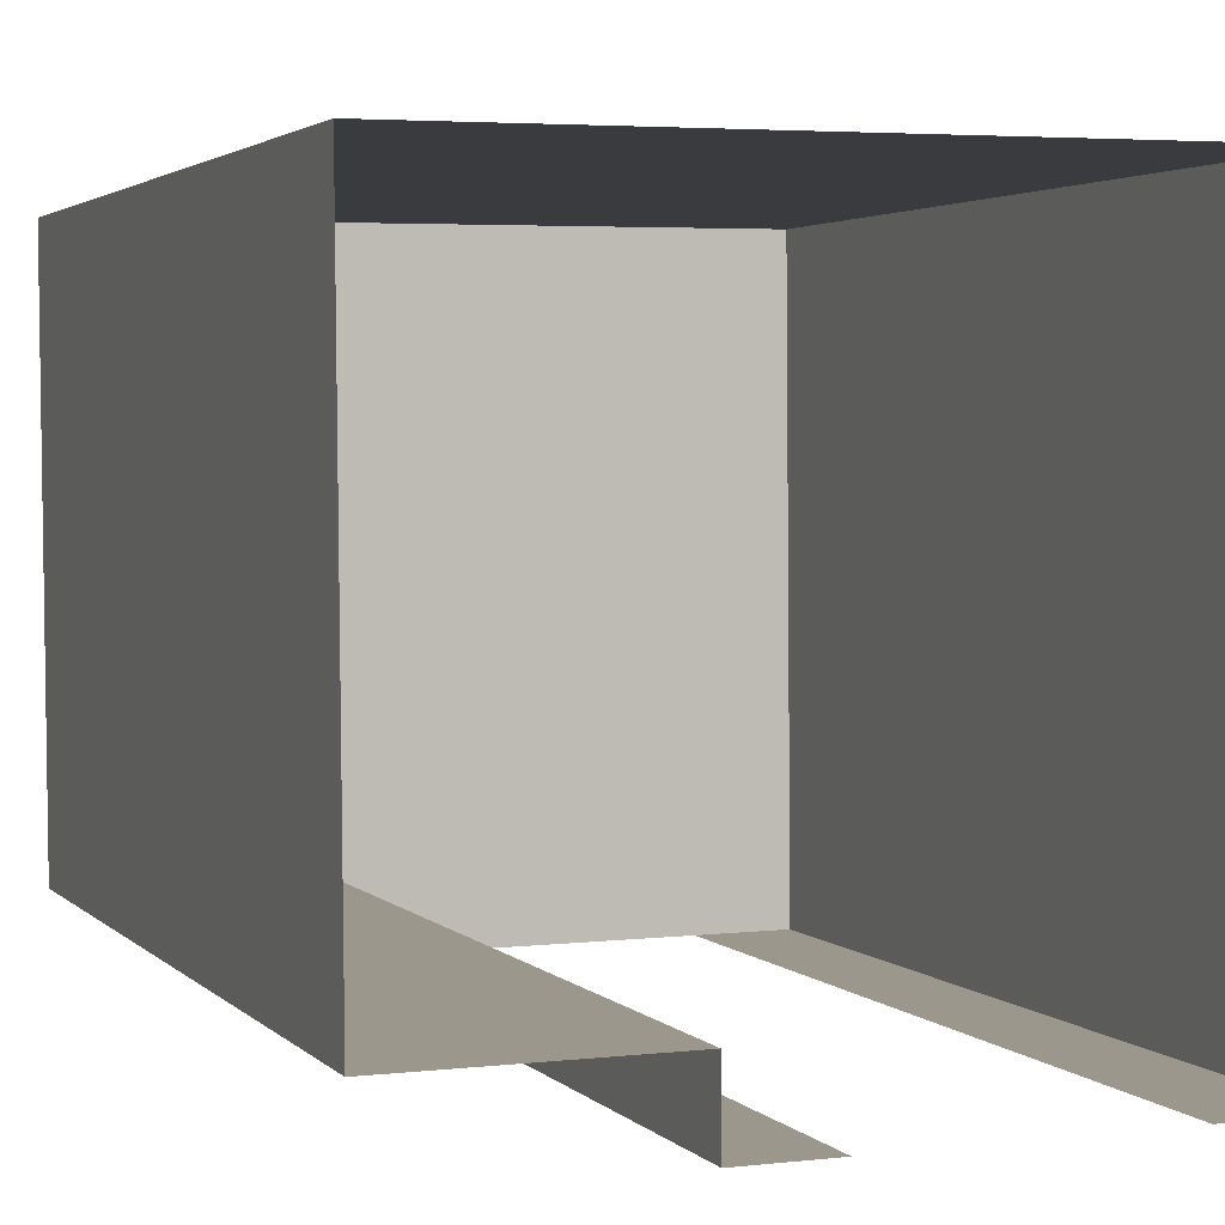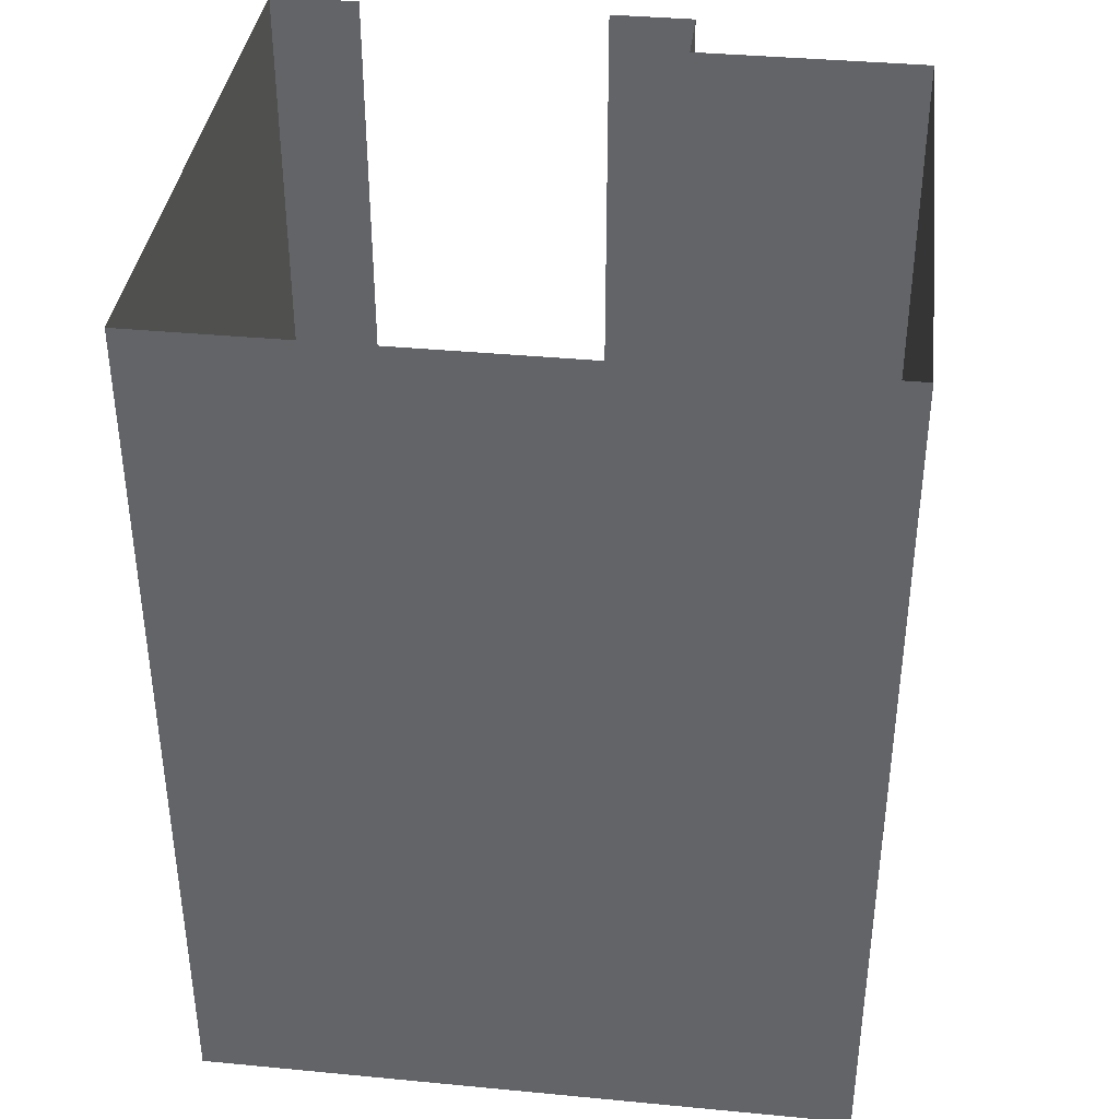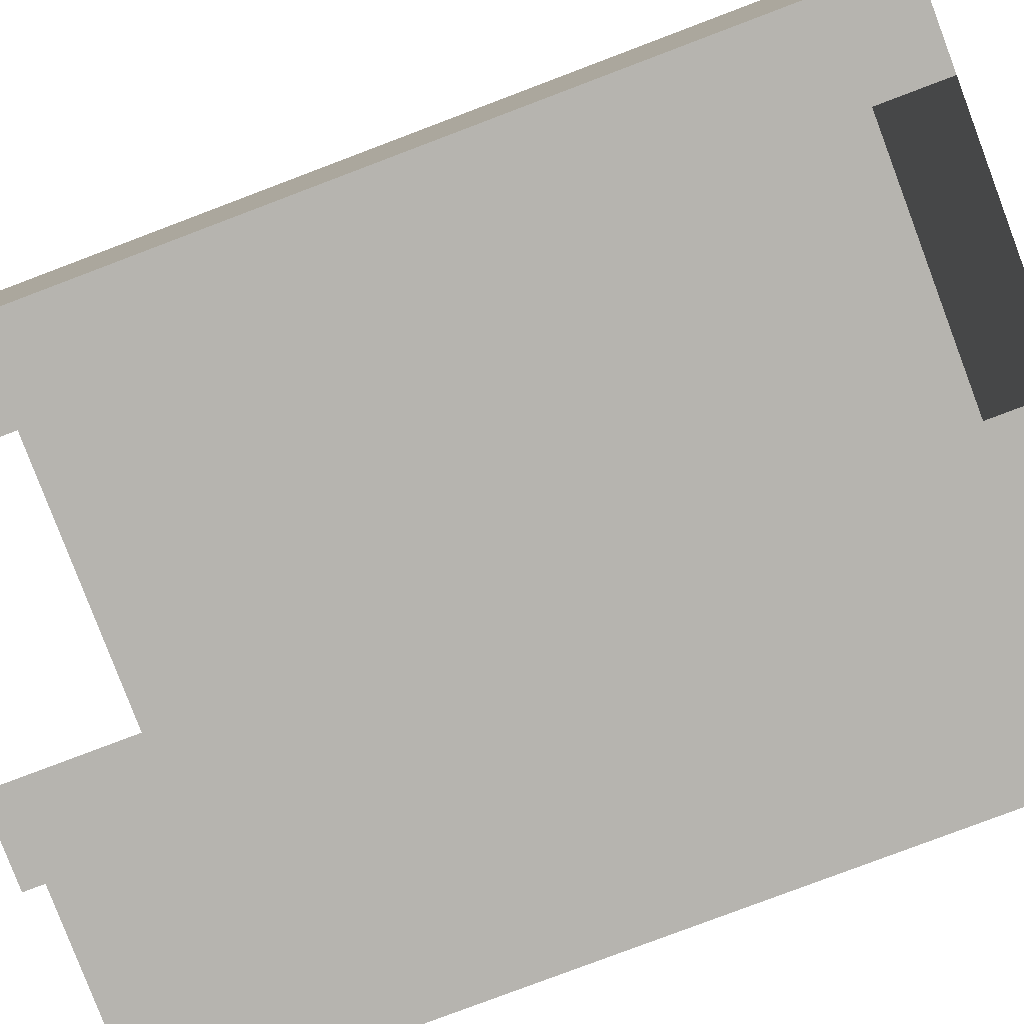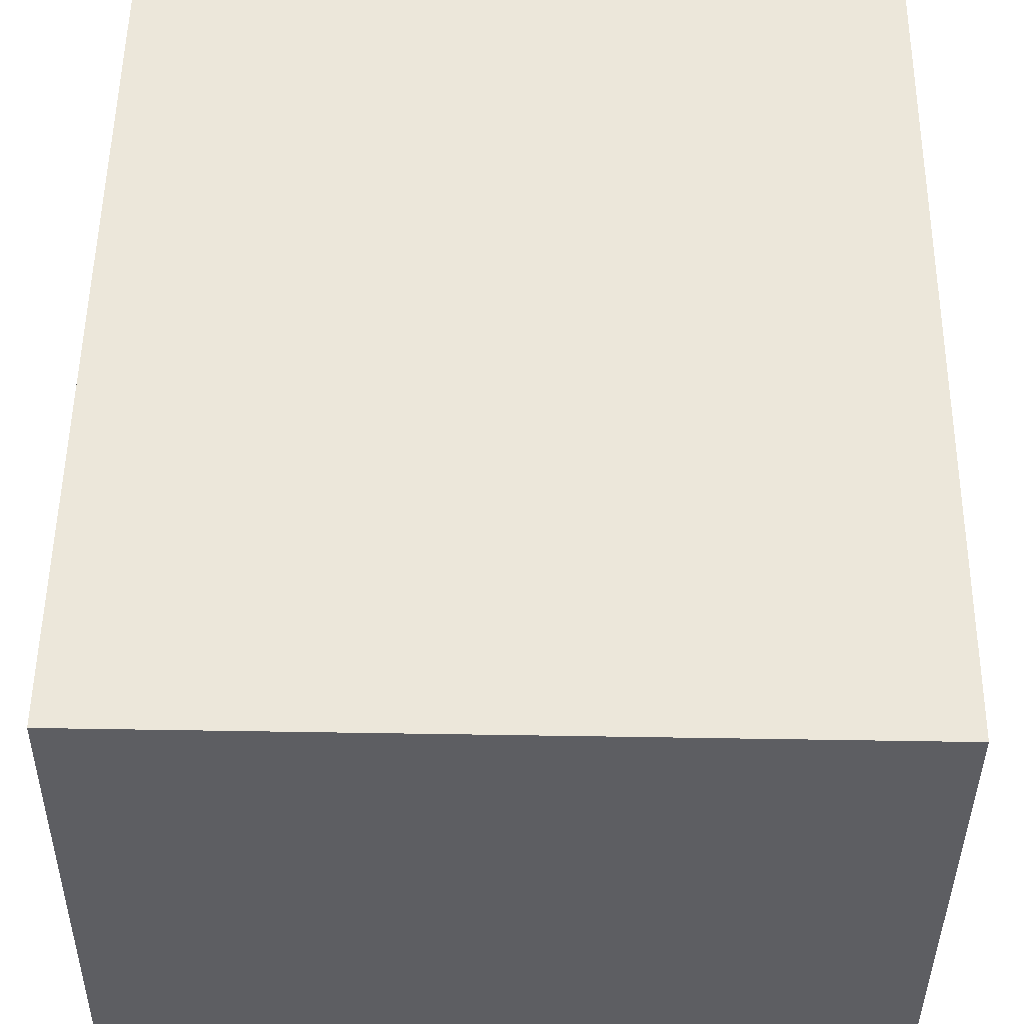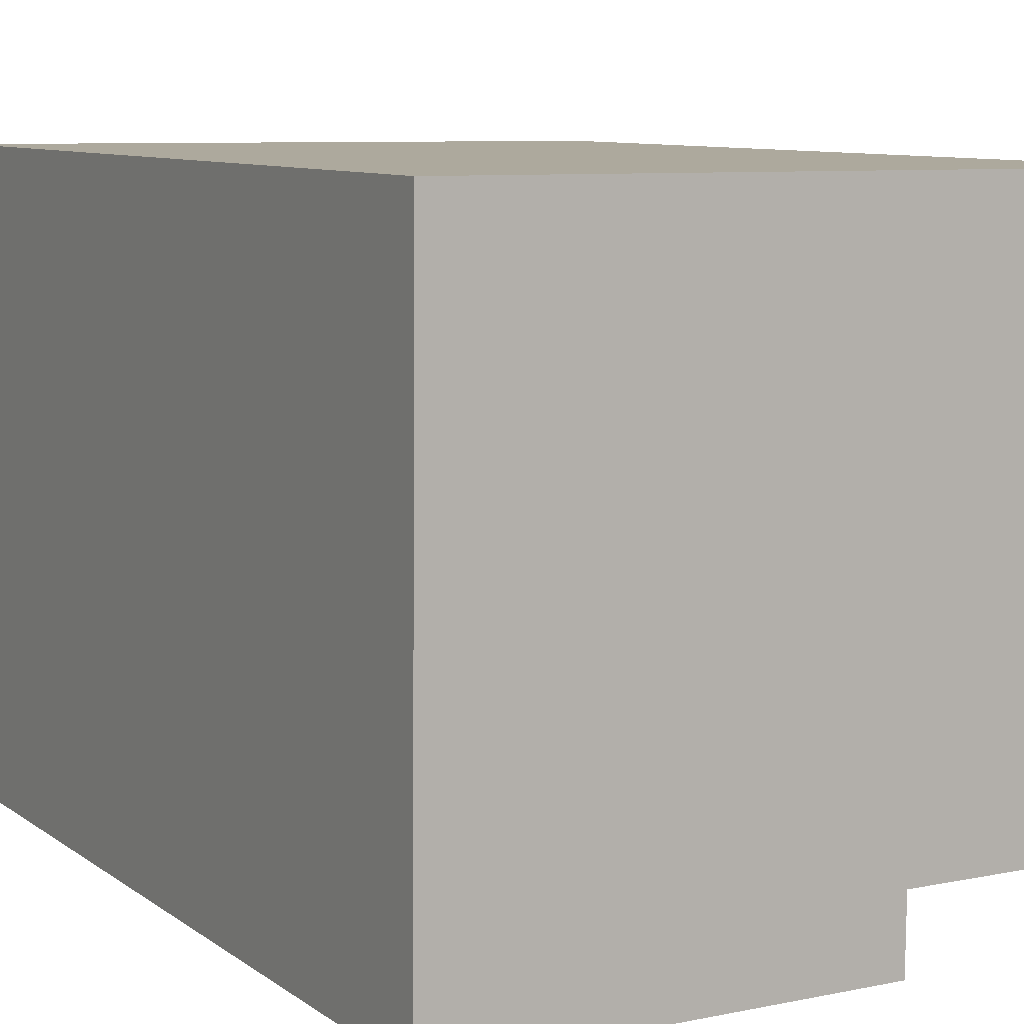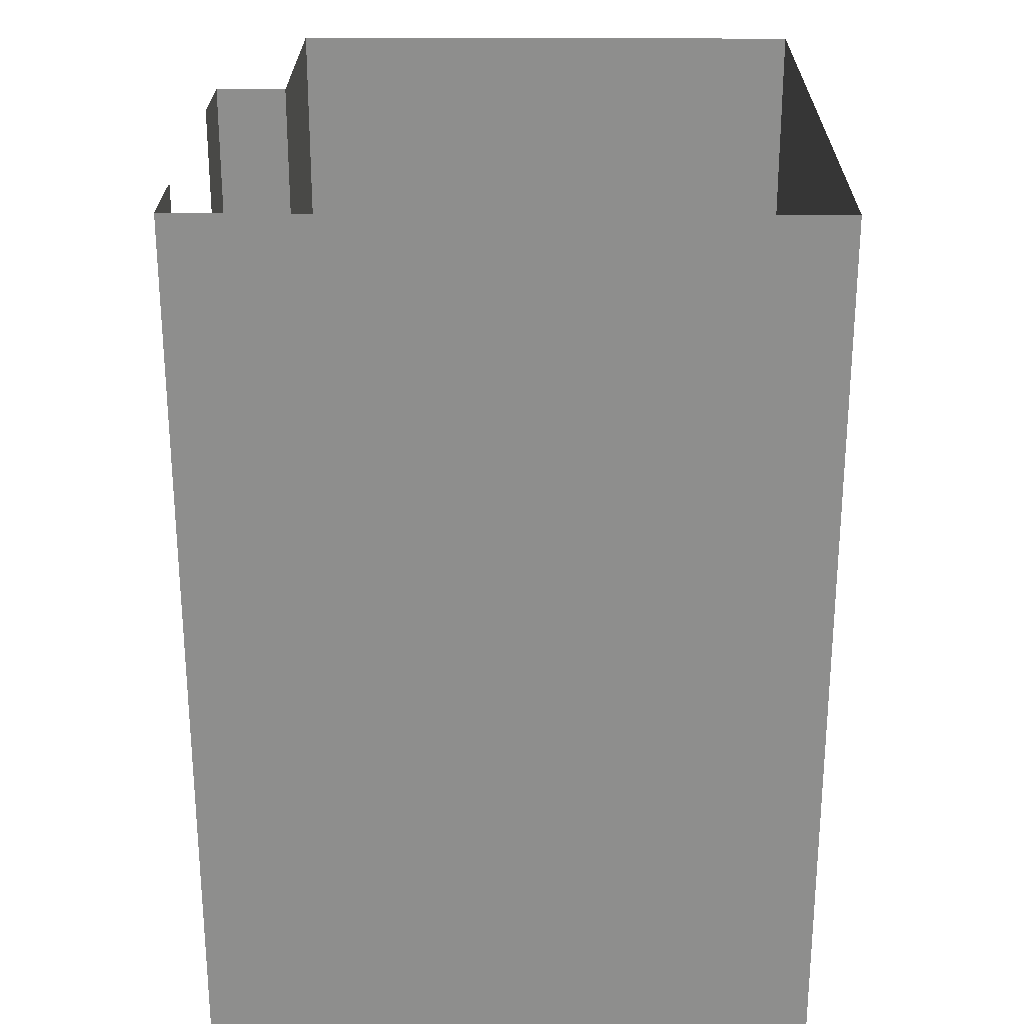
<metadata>
{"format":"obj","ext":"obj","renderer":"f3d","projection":"perspective","resolution":1024,"background":"white","views":[{"elev":2.8,"azim":159.6,"up":"+Z"},{"elev":37.8,"azim":7.4,"up":"+Y"},{"elev":-80.0,"azim":-69.3,"up":"+Z"},{"elev":51.4,"azim":0.7,"up":"+Z"},{"elev":9.0,"azim":-29.8,"up":"+Z"},{"elev":25.1,"azim":-89.0,"up":"+Y"}]}
</metadata>
<code>
g Mesh1 CUA002 Model
v 17.88 3.21 -3.902
v 17.9 0.2101 -2.047
v 17.9 3.21 -2.047
f 1 2 3
v 17.88 0.2101 -3.902
f 2 1 4
f 3 2 1
v 15.66 0.2101 -2.028
f 5 3 2
v 15.66 3.21 -2.028
f 3 5 6
f 2 3 5
f 6 5 3
v 15.64 3.21 -4.128
f 5 7 6
v 15.64 0.2101 -4.128
f 7 5 8
f 6 7 5
f 8 5 7
v 15.95 0.2101 -4.13
f 5 9 8
f 9 5 2
f 8 9 5
v 15.95 3.21 -4.13
f 10 8 9
f 8 10 7
f 9 8 10
f 7 10 8
f 2 5 9
v 16.8 0.2101 -4.137
f 9 2 11
f 11 2 9
v 16.83 0.2101 -4.138
f 11 2 12
f 12 2 11
v 17.09 0.2101 -3.895
f 12 2 13
f 13 2 12
f 13 2 4
f 4 2 13
f 4 1 2
f 1 13 4
v 17.09 3.21 -3.895
f 13 1 14
f 4 13 1
f 14 1 13
v 17.09 3.21 -4.14
f 15 13 14
v 17.09 0.2101 -4.12
f 13 15 16
f 14 13 15
f 16 15 13
v 17.09 0.2101 -4.14
f 16 15 17
f 17 15 16
f 15 12 17
f 12 15 11
f 17 12 15
f 12 16 17
f 12 13 16
f 16 13 12
f 17 16 12
f 11 15 12
v 16.8 3.21 -4.137
f 11 15 18
f 18 15 11
g Mesh2 CUA002 Model
l 13 14
l 4 13
l 4 1
l 4 2
l 2 3
l 5 2
l 5 6
l 8 5
l 8 7
l 9 8
l 11 9
l 11 18
l 11 12
l 12 17
l 17 15
l 16 17
l 13 16
l 15 18
l 15 14
l 1 14
l 1 3
l 6 3
l 7 6
l 7 10
l 9 10
g Mesh3 Model
v 145.9 3.3 -184.3
v 145.9 3.33 -184.3
l 19 20
g Mesh4 Model
v 139 3.33 -157.4
v 139 3.3 -157.4
l 21 22
g Mesh5 Model
v -0.779 8.56 -66.78
v -0.789 8.56 -66.78
l 23 24

</code>
